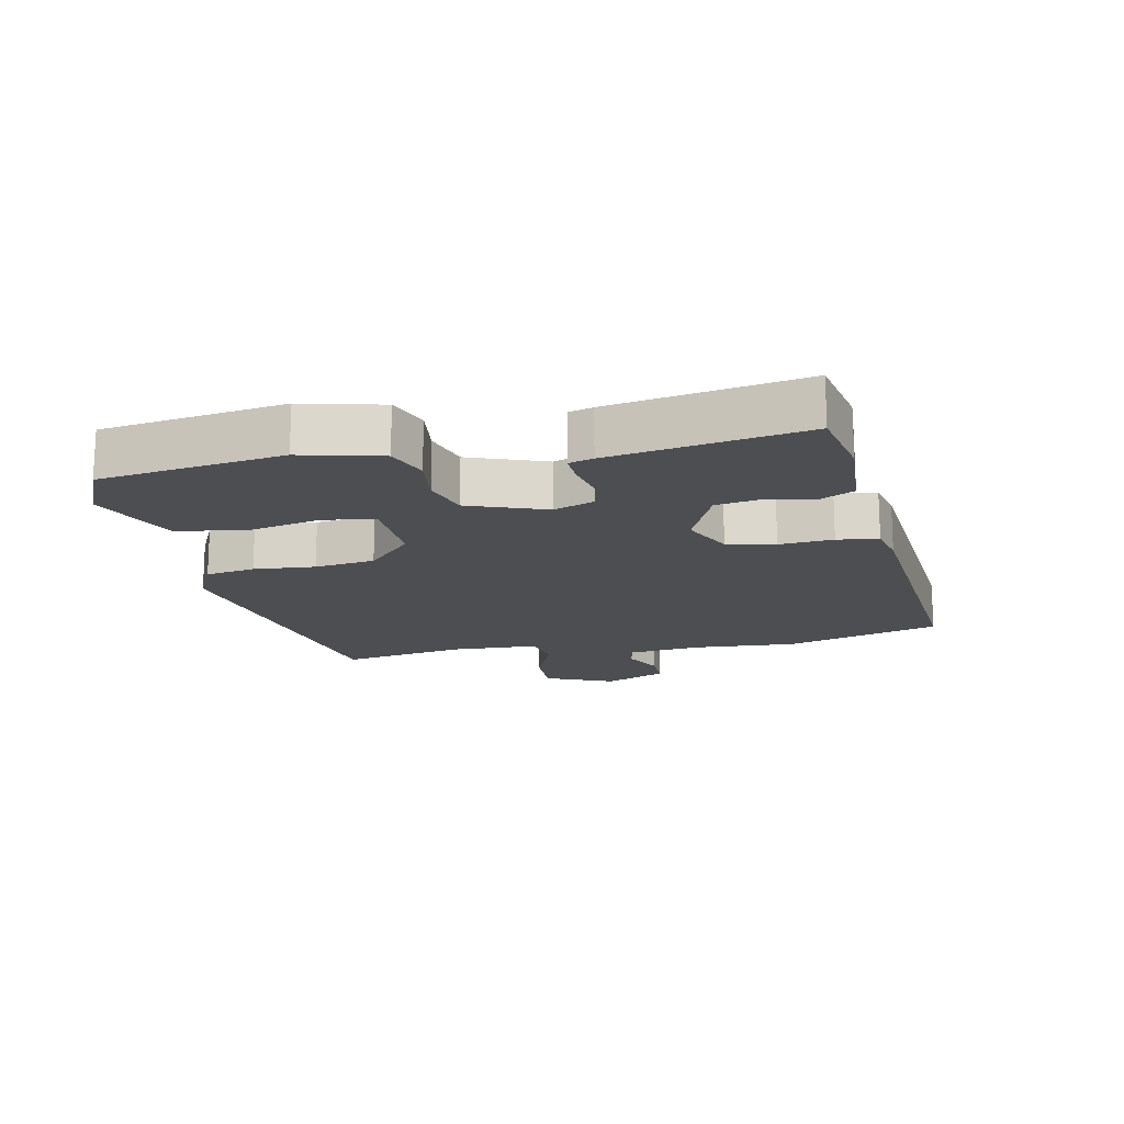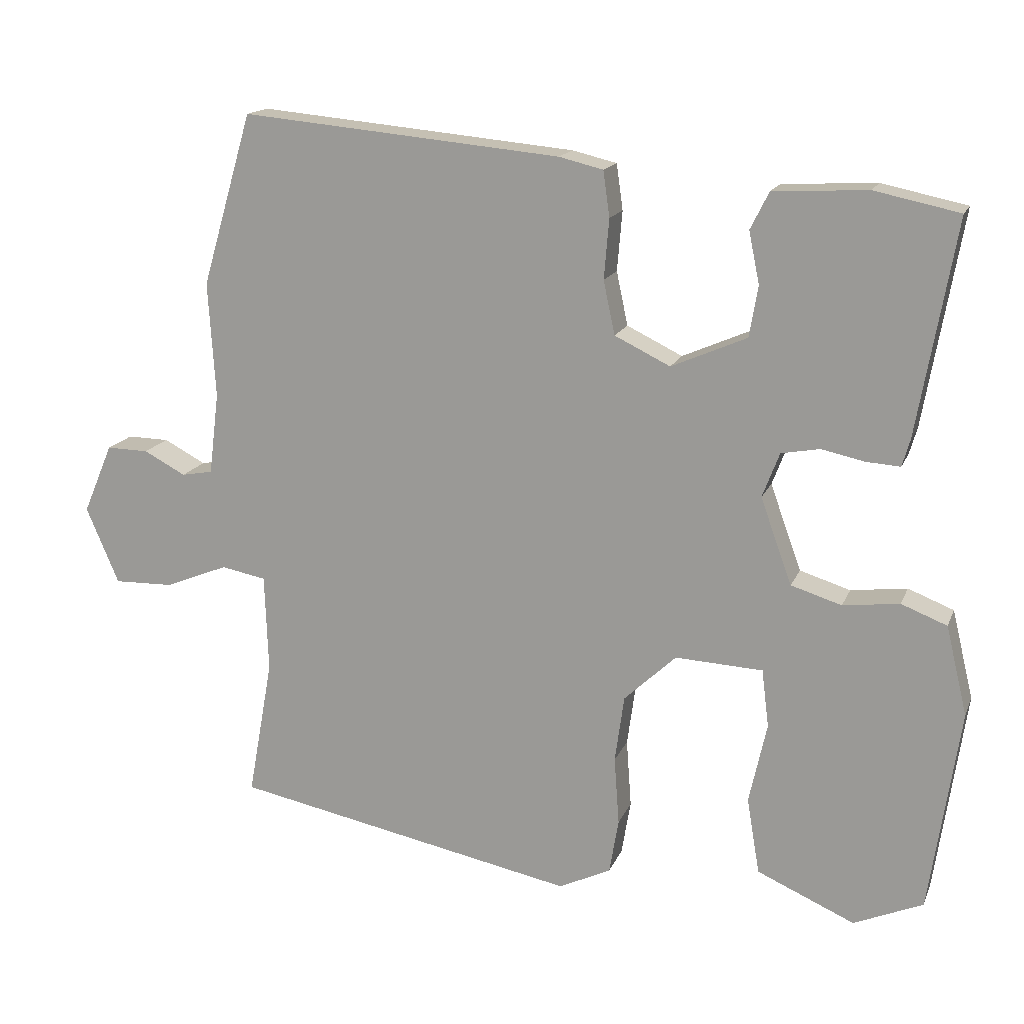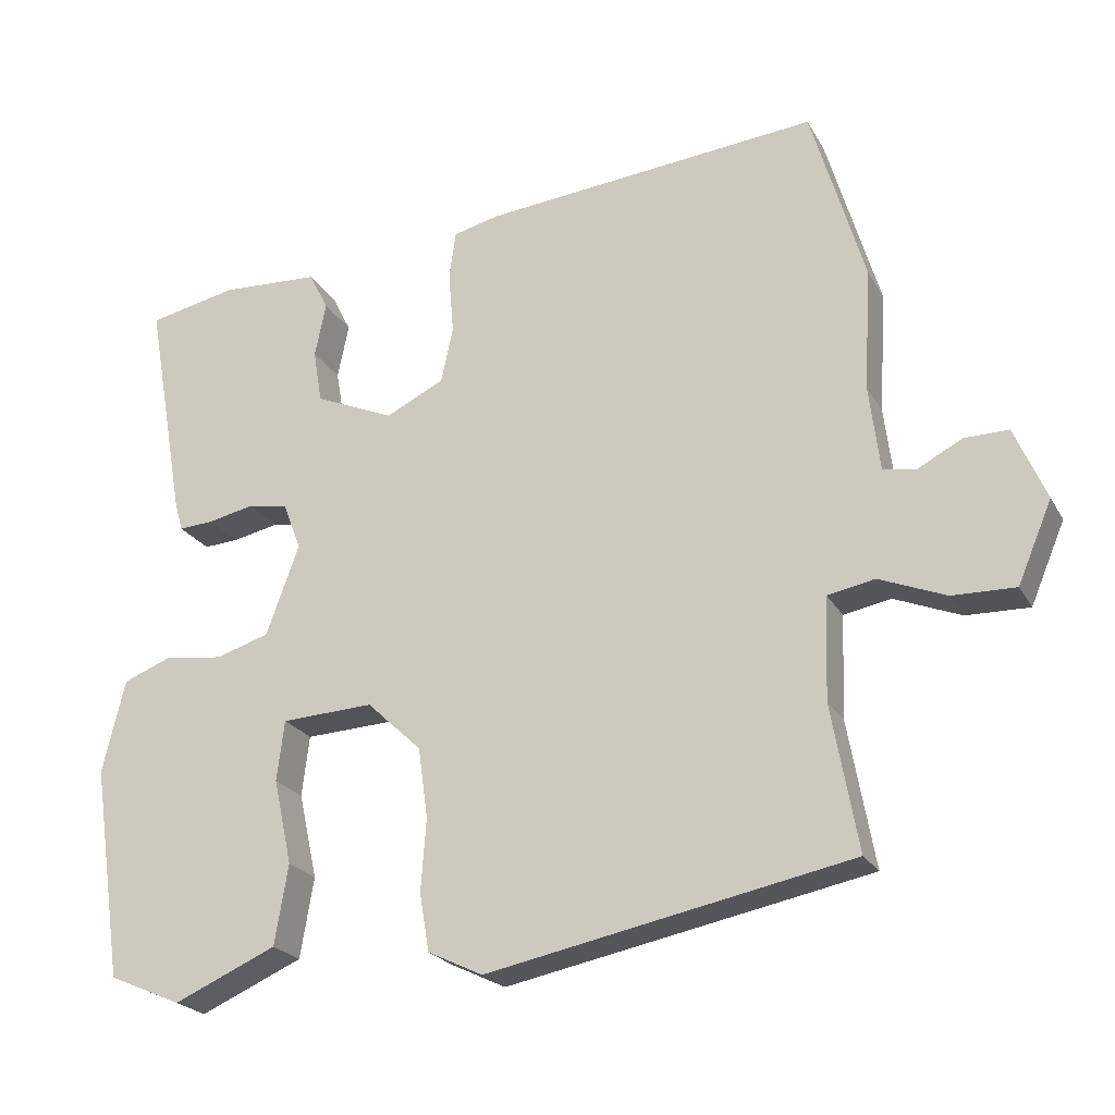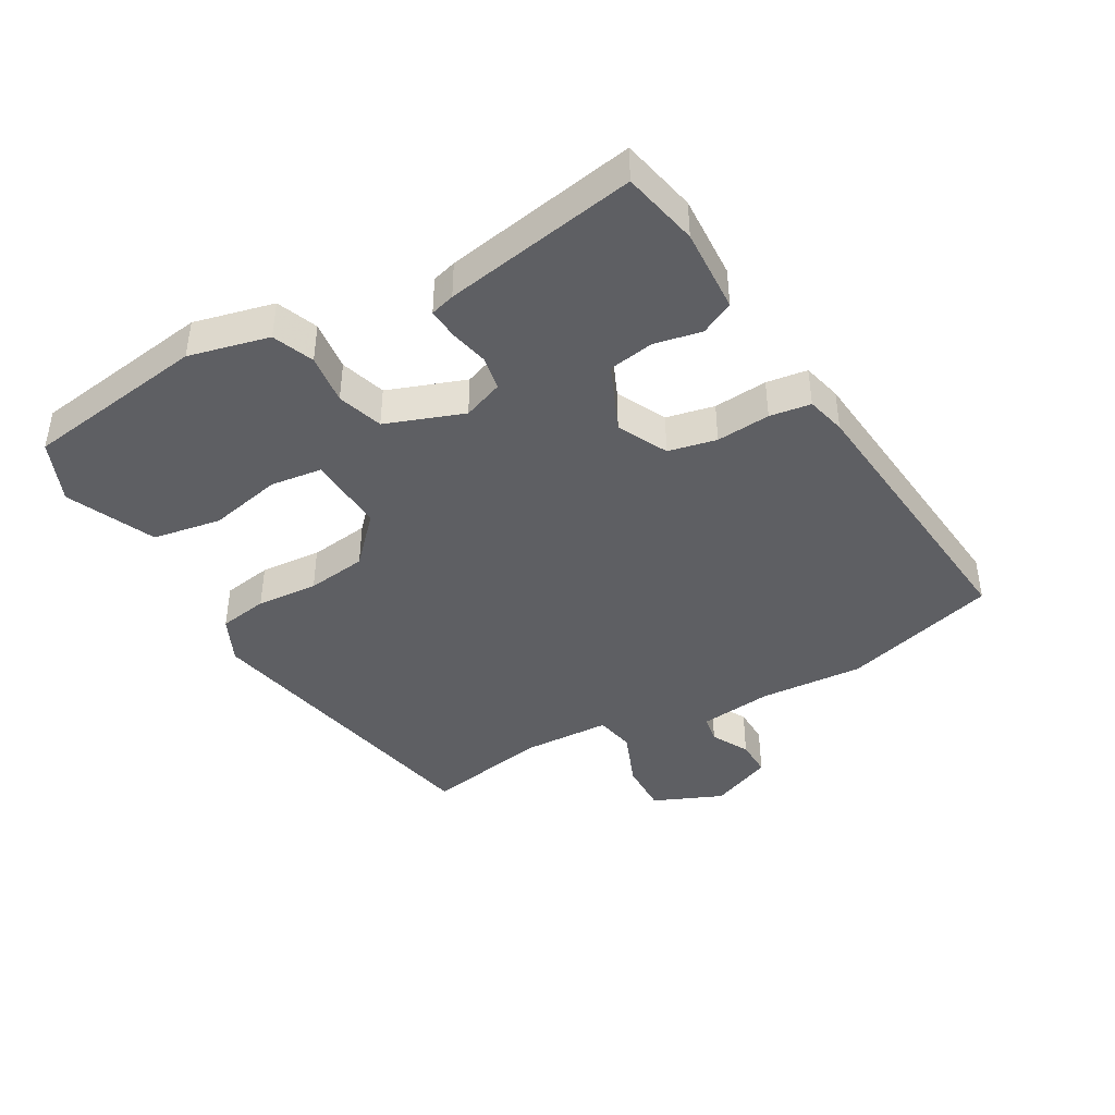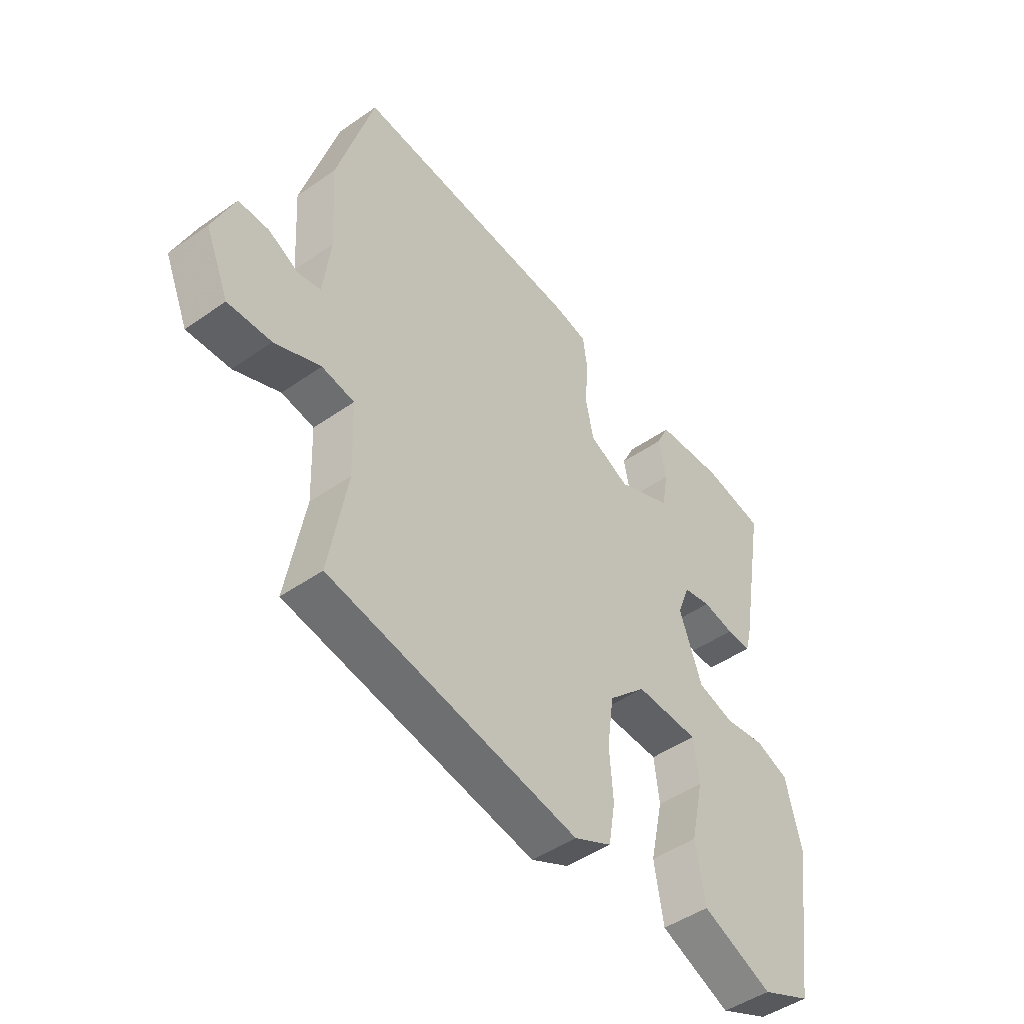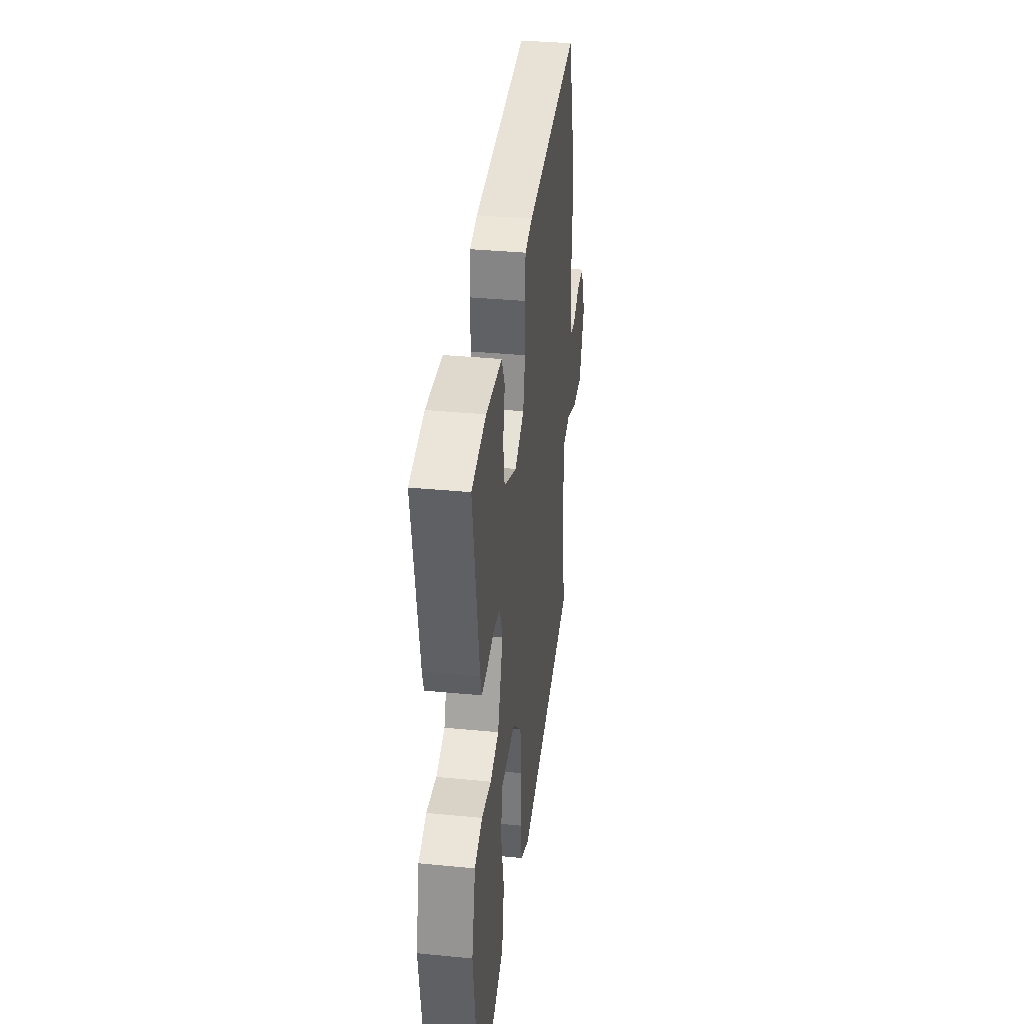
<metadata>
{"format":"obj","ext":"obj","renderer":"f3d","projection":"perspective","resolution":1024,"background":"white","views":[{"elev":-16.6,"azim":-78.5,"up":"+Y"},{"elev":16.0,"azim":-162.8,"up":"+Z"},{"elev":-22.8,"azim":22.6,"up":"+Z"},{"elev":-41.9,"azim":-60.3,"up":"+Y"},{"elev":-46.7,"azim":128.6,"up":"+Z"},{"elev":35.1,"azim":-82.6,"up":"+Z"}]}
</metadata>
<code>
v -0.504 0.07 0.464
v -0.385 0.07 0.489
v -0.253 0.07 0.482
v -0.227 0.07 0.43
v -0.242 0.07 0.357
v -0.23 0.07 0.286
v -0.124 0.07 0.24
v -0.046 0.07 0.278
v -0.03 0.07 0.353
v -0.037 0.07 0.437
v -0.028 0.07 0.501
v 0.034 0.07 0.516
v 0.483 0.07 0.558
v 0.554 0.07 0.316
v 0.544 0.07 0.154
v 0.558 0.07 0.039
v 0.602 0.07 0.031
v 0.661 0.07 0.062
v 0.72 0.07 0.063
v 0.762 0.07 -0.035
v 0.716 0.07 -0.143
v 0.632 0.07 -0.141
v 0.543 0.07 -0.105
v 0.48 0.07 -0.117
v 0.475 0.07 -0.254
v 0.51 0.07 -0.449
v 0.025 0.07 -0.545
v -0.048 0.07 -0.51
v -0.061 0.07 -0.433
v -0.054 0.07 -0.337
v -0.067 0.07 -0.243
v -0.14 0.07 -0.174
v -0.263 0.07 -0.18
v -0.273 0.07 -0.261
v -0.248 0.07 -0.375
v -0.266 0.07 -0.482
v -0.403 0.07 -0.542
v -0.5 0.07 -0.5
v -0.542 0.07 -0.215
v -0.512 0.07 -0.09
v -0.448 0.07 -0.065
v -0.369 0.07 -0.075
v -0.298 0.07 -0.053
v -0.254 0.07 0.068
v -0.278 0.07 0.131
v -0.332 0.07 0.141
v -0.393 0.07 0.128
v -0.44 0.07 0.125
v -0.451 0.07 0.163
v -0.504 0 0.464
v -0.385 0 0.489
v -0.253 0 0.482
v -0.227 0 0.43
v -0.242 0 0.357
v -0.23 0 0.286
v -0.124 0 0.24
v -0.046 0 0.278
v -0.03 0 0.353
v -0.037 0 0.437
v -0.028 0 0.501
v 0.034 0 0.516
v 0.483 0 0.558
v 0.554 0 0.316
v 0.544 0 0.154
v 0.558 0 0.039
v 0.602 0 0.031
v 0.661 0 0.062
v 0.72 0 0.063
v 0.762 0 -0.035
v 0.716 0 -0.143
v 0.632 0 -0.141
v 0.543 0 -0.105
v 0.48 0 -0.117
v 0.475 0 -0.254
v 0.51 0 -0.449
v 0.025 0 -0.545
v -0.048 0 -0.51
v -0.061 0 -0.433
v -0.054 0 -0.337
v -0.067 0 -0.243
v -0.14 0 -0.174
v -0.263 0 -0.18
v -0.273 0 -0.261
v -0.248 0 -0.375
v -0.266 0 -0.482
v -0.403 0 -0.542
v -0.5 0 -0.5
v -0.542 0 -0.215
v -0.512 0 -0.09
v -0.448 0 -0.065
v -0.369 0 -0.075
v -0.298 0 -0.053
v -0.254 0 0.068
v -0.278 0 0.131
v -0.332 0 0.141
v -0.393 0 0.128
v -0.44 0 0.125
v -0.451 0 0.163
f 46 47 48 49
f 46 49 1 2
f 45 46 2 3
f 44 45 3
f 39 40 41 42
f 39 42 43
f 38 39 43
f 37 38 43
f 34 35 36 37
f 33 34 37 43
f 32 33 43 44
f 27 28 29 30
f 25 26 27 30
f 24 25 30 31
f 20 21 22 23
f 20 23 24
f 17 18 19 20
f 16 17 20 24
f 15 16 24 31
f 9 10 11 12
f 8 9 12 13
f 3 4 5
f 44 3 5
f 44 5 6
f 32 44 6 7
f 31 32 7 8
f 14 15 31
f 8 13 14 31
f 98 97 96 95
f 51 50 98 95
f 52 51 95 94
f 52 94 93
f 91 90 89 88
f 92 91 88
f 92 88 87
f 92 87 86
f 86 85 84 83
f 92 86 83 82
f 93 92 82 81
f 79 78 77 76
f 79 76 75 74
f 80 79 74 73
f 72 71 70 69
f 73 72 69
f 69 68 67 66
f 73 69 66 65
f 80 73 65 64
f 61 60 59 58
f 62 61 58 57
f 54 53 52
f 54 52 93
f 55 54 93
f 56 55 93 81
f 57 56 81 80
f 80 64 63
f 80 63 62 57
f 1 50 51 2
f 2 51 52 3
f 3 52 53 4
f 4 53 54 5
f 5 54 55 6
f 6 55 56 7
f 7 56 57 8
f 8 57 58 9
f 9 58 59 10
f 10 59 60 11
f 11 60 61 12
f 12 61 62 13
f 13 62 63 14
f 14 63 64 15
f 15 64 65 16
f 16 65 66 17
f 17 66 67 18
f 18 67 68 19
f 19 68 69 20
f 20 69 70 21
f 21 70 71 22
f 22 71 72 23
f 23 72 73 24
f 24 73 74 25
f 25 74 75 26
f 26 75 76 27
f 27 76 77 28
f 28 77 78 29
f 29 78 79 30
f 30 79 80 31
f 31 80 81 32
f 32 81 82 33
f 33 82 83 34
f 34 83 84 35
f 35 84 85 36
f 36 85 86 37
f 37 86 87 38
f 38 87 88 39
f 39 88 89 40
f 40 89 90 41
f 41 90 91 42
f 42 91 92 43
f 43 92 93 44
f 44 93 94 45
f 45 94 95 46
f 46 95 96 47
f 47 96 97 48
f 48 97 98 49
f 49 98 50 1

</code>
